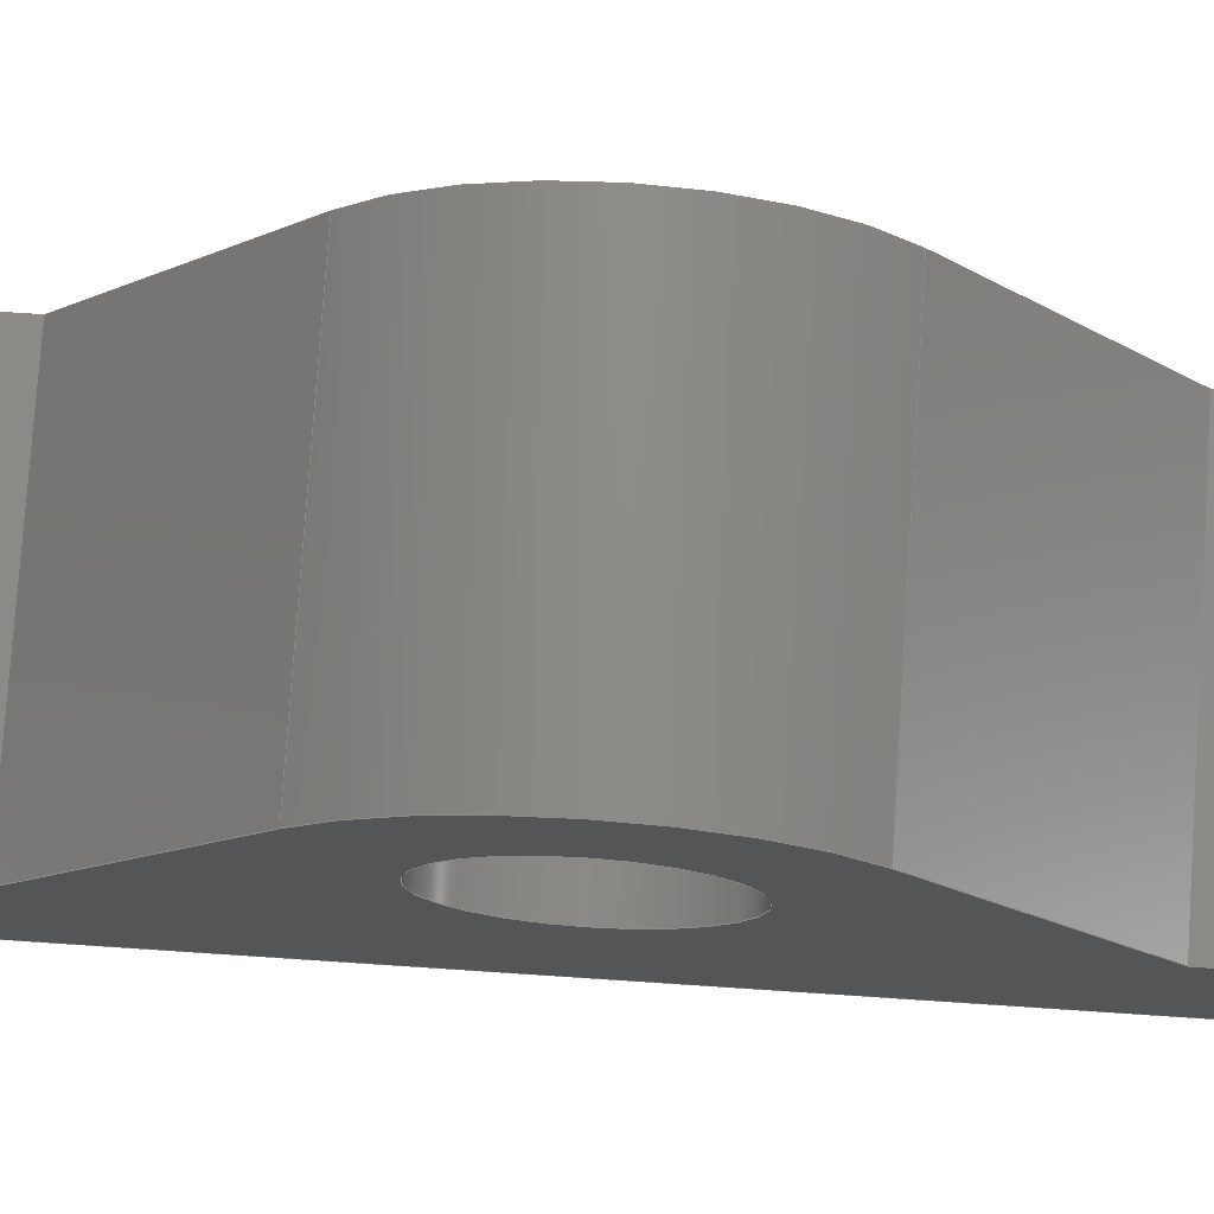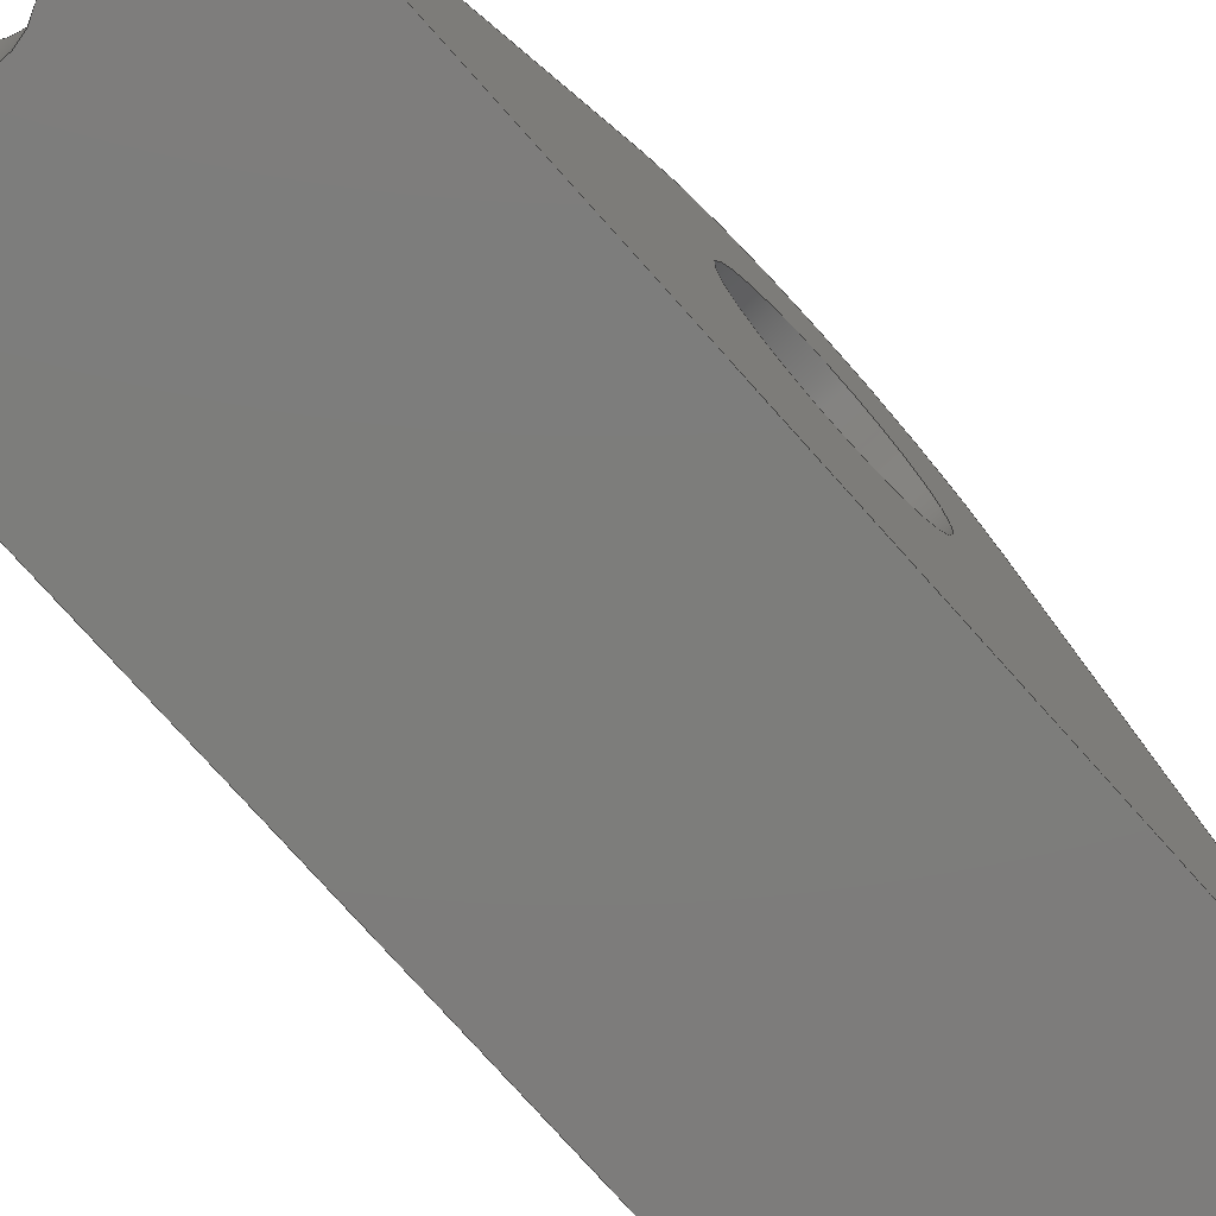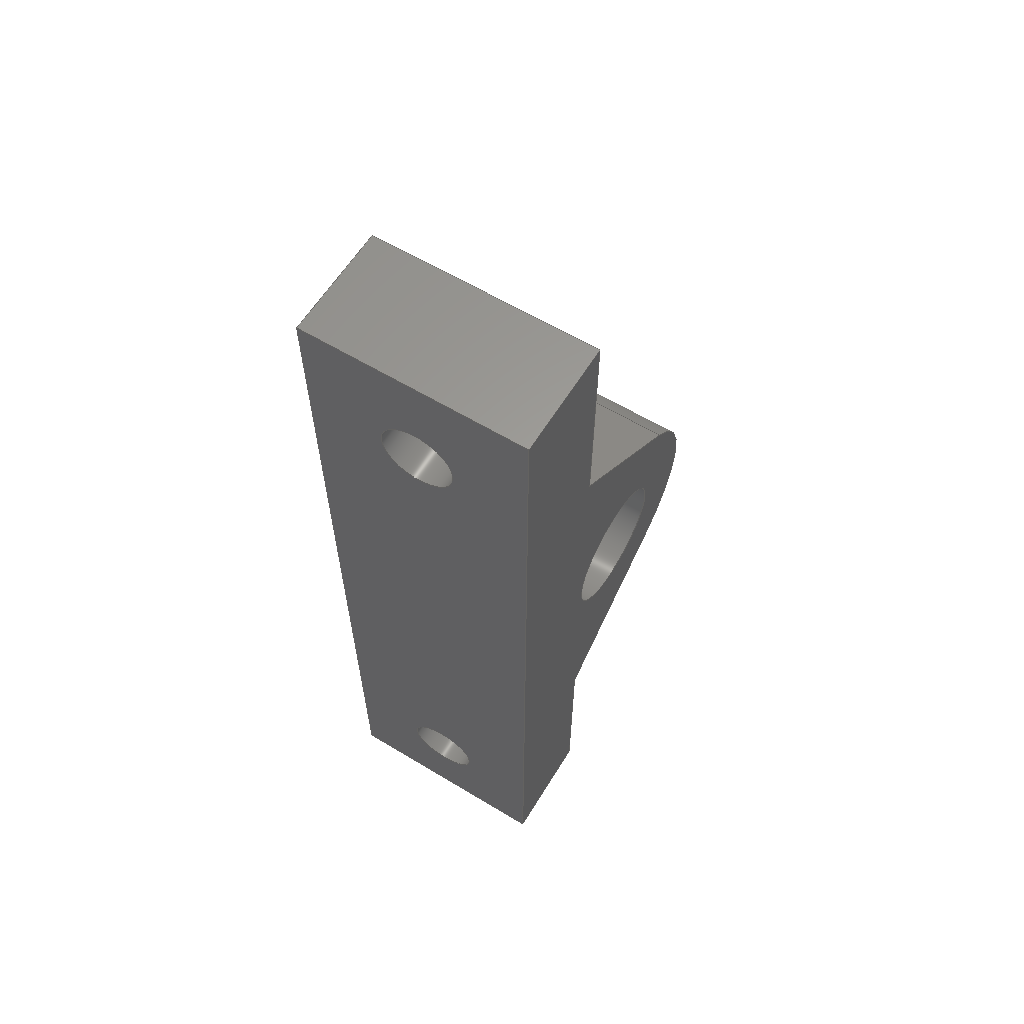
<metadata>
{"format":"step","ext":"step","renderer":"f3d","projection":"perspective","resolution":1024,"background":"white","views":[{"elev":76.1,"azim":93.8,"up":"+Z"},{"elev":-76.4,"azim":-138.3,"up":"+Z"},{"elev":61.0,"azim":-148.4,"up":"+Y"}]}
</metadata>
<code>
ISO-10303-21;
DATA;
#1=SHAPE_REPRESENTATION_RELATIONSHIP('','',#248,#2);
#2=ADVANCED_BREP_SHAPE_REPRESENTATION('',(#246),#404);
#3=CYLINDRICAL_SURFACE('',#260,0.006);
#4=CYLINDRICAL_SURFACE('',#264,0.003);
#5=CYLINDRICAL_SURFACE('',#269,0.00165);
#6=CYLINDRICAL_SURFACE('',#270,0.00165);
#7=LINE('',#341,#29);
#8=LINE('',#344,#30);
#9=LINE('',#346,#31);
#10=LINE('',#348,#32);
#11=LINE('',#350,#33);
#12=LINE('',#352,#34);
#13=LINE('',#354,#35);
#14=LINE('',#360,#36);
#15=LINE('',#362,#37);
#16=LINE('',#364,#38);
#17=LINE('',#366,#39);
#18=LINE('',#368,#40);
#19=LINE('',#370,#41);
#20=LINE('',#374,#42);
#21=LINE('',#376,#43);
#22=LINE('',#378,#44);
#23=LINE('',#380,#45);
#24=LINE('',#382,#46);
#25=LINE('',#384,#47);
#26=LINE('',#388,#48);
#27=LINE('',#392,#49);
#28=LINE('',#393,#50);
#29=VECTOR('',#277,1);
#30=VECTOR('',#278,1);
#31=VECTOR('',#279,1);
#32=VECTOR('',#280,1);
#33=VECTOR('',#283,1);
#34=VECTOR('',#284,1);
#35=VECTOR('',#285,1);
#36=VECTOR('',#292,1);
#37=VECTOR('',#293,1);
#38=VECTOR('',#294,1);
#39=VECTOR('',#297,1);
#40=VECTOR('',#298,1);
#41=VECTOR('',#299,1);
#42=VECTOR('',#304,1);
#43=VECTOR('',#305,1);
#44=VECTOR('',#306,1);
#45=VECTOR('',#309,1);
#46=VECTOR('',#310,1);
#47=VECTOR('',#311,1);
#48=VECTOR('',#316,1);
#49=VECTOR('',#321,1);
#50=VECTOR('',#322,1);
#51=ORIENTED_EDGE('',*,*,#111,.T.);
#52=ORIENTED_EDGE('',*,*,#112,.F.);
#53=ORIENTED_EDGE('',*,*,#113,.F.);
#54=ORIENTED_EDGE('',*,*,#114,.T.);
#55=ORIENTED_EDGE('',*,*,#115,.T.);
#56=ORIENTED_EDGE('',*,*,#116,.T.);
#57=ORIENTED_EDGE('',*,*,#117,.F.);
#58=ORIENTED_EDGE('',*,*,#118,.F.);
#59=ORIENTED_EDGE('',*,*,#113,.T.);
#60=ORIENTED_EDGE('',*,*,#119,.F.);
#61=ORIENTED_EDGE('',*,*,#120,.F.);
#62=ORIENTED_EDGE('',*,*,#121,.T.);
#63=ORIENTED_EDGE('',*,*,#122,.F.);
#64=ORIENTED_EDGE('',*,*,#123,.F.);
#65=ORIENTED_EDGE('',*,*,#117,.T.);
#66=ORIENTED_EDGE('',*,*,#124,.T.);
#67=ORIENTED_EDGE('',*,*,#125,.F.);
#68=ORIENTED_EDGE('',*,*,#126,.F.);
#69=ORIENTED_EDGE('',*,*,#122,.T.);
#70=ORIENTED_EDGE('',*,*,#127,.T.);
#71=ORIENTED_EDGE('',*,*,#128,.T.);
#72=ORIENTED_EDGE('',*,*,#129,.F.);
#73=ORIENTED_EDGE('',*,*,#130,.F.);
#74=ORIENTED_EDGE('',*,*,#125,.T.);
#75=ORIENTED_EDGE('',*,*,#131,.T.);
#76=ORIENTED_EDGE('',*,*,#132,.F.);
#77=ORIENTED_EDGE('',*,*,#133,.F.);
#78=ORIENTED_EDGE('',*,*,#129,.T.);
#79=ORIENTED_EDGE('',*,*,#134,.T.);
#80=ORIENTED_EDGE('',*,*,#135,.F.);
#81=ORIENTED_EDGE('',*,*,#136,.F.);
#82=ORIENTED_EDGE('',*,*,#132,.T.);
#83=ORIENTED_EDGE('',*,*,#137,.F.);
#84=ORIENTED_EDGE('',*,*,#115,.F.);
#85=ORIENTED_EDGE('',*,*,#138,.T.);
#86=ORIENTED_EDGE('',*,*,#135,.T.);
#87=ORIENTED_EDGE('',*,*,#139,.T.);
#88=ORIENTED_EDGE('',*,*,#140,.F.);
#89=ORIENTED_EDGE('',*,*,#114,.F.);
#90=ORIENTED_EDGE('',*,*,#118,.T.);
#91=ORIENTED_EDGE('',*,*,#123,.T.);
#92=ORIENTED_EDGE('',*,*,#126,.T.);
#93=ORIENTED_EDGE('',*,*,#130,.T.);
#94=ORIENTED_EDGE('',*,*,#133,.T.);
#95=ORIENTED_EDGE('',*,*,#136,.T.);
#96=ORIENTED_EDGE('',*,*,#138,.F.);
#97=ORIENTED_EDGE('',*,*,#139,.F.);
#98=ORIENTED_EDGE('',*,*,#112,.T.);
#99=ORIENTED_EDGE('',*,*,#137,.T.);
#100=ORIENTED_EDGE('',*,*,#134,.F.);
#101=ORIENTED_EDGE('',*,*,#131,.F.);
#102=ORIENTED_EDGE('',*,*,#128,.F.);
#103=ORIENTED_EDGE('',*,*,#124,.F.);
#104=ORIENTED_EDGE('',*,*,#121,.F.);
#105=ORIENTED_EDGE('',*,*,#116,.F.);
#106=ORIENTED_EDGE('',*,*,#140,.T.);
#107=ORIENTED_EDGE('',*,*,#119,.T.);
#108=ORIENTED_EDGE('',*,*,#127,.F.);
#109=ORIENTED_EDGE('',*,*,#120,.T.);
#110=ORIENTED_EDGE('',*,*,#111,.F.);
#111=EDGE_CURVE('',#141,#141,#163,.T.);
#112=EDGE_CURVE('',#142,#143,#7,.T.);
#113=EDGE_CURVE('',#144,#142,#8,.T.);
#114=EDGE_CURVE('',#144,#145,#9,.T.);
#115=EDGE_CURVE('',#145,#143,#10,.T.);
#116=EDGE_CURVE('',#142,#146,#11,.T.);
#117=EDGE_CURVE('',#147,#146,#12,.T.);
#118=EDGE_CURVE('',#144,#147,#13,.T.);
#119=EDGE_CURVE('',#148,#148,#164,.T.);
#120=EDGE_CURVE('',#149,#149,#165,.T.);
#121=EDGE_CURVE('',#146,#150,#14,.T.);
#122=EDGE_CURVE('',#151,#150,#15,.T.);
#123=EDGE_CURVE('',#147,#151,#16,.T.);
#124=EDGE_CURVE('',#150,#152,#17,.T.);
#125=EDGE_CURVE('',#153,#152,#18,.T.);
#126=EDGE_CURVE('',#151,#153,#19,.T.);
#127=EDGE_CURVE('',#154,#154,#166,.T.);
#128=EDGE_CURVE('',#152,#155,#20,.T.);
#129=EDGE_CURVE('',#156,#155,#21,.T.);
#130=EDGE_CURVE('',#153,#156,#22,.T.);
#131=EDGE_CURVE('',#155,#157,#23,.T.);
#132=EDGE_CURVE('',#158,#157,#24,.T.);
#133=EDGE_CURVE('',#156,#158,#25,.T.);
#134=EDGE_CURVE('',#157,#159,#167,.T.);
#135=EDGE_CURVE('',#160,#159,#26,.T.);
#136=EDGE_CURVE('',#158,#160,#168,.T.);
#137=EDGE_CURVE('',#143,#159,#27,.T.);
#138=EDGE_CURVE('',#145,#160,#28,.T.);
#139=EDGE_CURVE('',#161,#161,#169,.T.);
#140=EDGE_CURVE('',#162,#162,#170,.T.);
#141=VERTEX_POINT('',#340);
#142=VERTEX_POINT('',#342);
#143=VERTEX_POINT('',#343);
#144=VERTEX_POINT('',#345);
#145=VERTEX_POINT('',#347);
#146=VERTEX_POINT('',#351);
#147=VERTEX_POINT('',#353);
#148=VERTEX_POINT('',#357);
#149=VERTEX_POINT('',#359);
#150=VERTEX_POINT('',#361);
#151=VERTEX_POINT('',#363);
#152=VERTEX_POINT('',#367);
#153=VERTEX_POINT('',#369);
#154=VERTEX_POINT('',#373);
#155=VERTEX_POINT('',#375);
#156=VERTEX_POINT('',#377);
#157=VERTEX_POINT('',#381);
#158=VERTEX_POINT('',#383);
#159=VERTEX_POINT('',#387);
#160=VERTEX_POINT('',#389);
#161=VERTEX_POINT('',#396);
#162=VERTEX_POINT('',#398);
#163=CIRCLE('',#251,0.00165);
#164=CIRCLE('',#254,0.00165);
#165=CIRCLE('',#255,0.00165);
#166=CIRCLE('',#258,0.00165);
#167=CIRCLE('',#261,0.006);
#168=CIRCLE('',#262,0.006);
#169=CIRCLE('',#265,0.003);
#170=CIRCLE('',#266,0.003);
#171=EDGE_LOOP('',(#51));
#172=EDGE_LOOP('',(#52,#53,#54,#55));
#173=EDGE_LOOP('',(#56,#57,#58,#59));
#174=EDGE_LOOP('',(#60));
#175=EDGE_LOOP('',(#61));
#176=EDGE_LOOP('',(#62,#63,#64,#65));
#177=EDGE_LOOP('',(#66,#67,#68,#69));
#178=EDGE_LOOP('',(#70));
#179=EDGE_LOOP('',(#71,#72,#73,#74));
#180=EDGE_LOOP('',(#75,#76,#77,#78));
#181=EDGE_LOOP('',(#79,#80,#81,#82));
#182=EDGE_LOOP('',(#83,#84,#85,#86));
#183=EDGE_LOOP('',(#87));
#184=EDGE_LOOP('',(#88));
#185=EDGE_LOOP('',(#89,#90,#91,#92,#93,#94,#95,#96));
#186=EDGE_LOOP('',(#97));
#187=EDGE_LOOP('',(#98,#99,#100,#101,#102,#103,#104,#105));
#188=EDGE_LOOP('',(#106));
#189=EDGE_LOOP('',(#107));
#190=EDGE_LOOP('',(#108));
#191=EDGE_LOOP('',(#109));
#192=EDGE_LOOP('',(#110));
#193=FACE_BOUND('',#171,.T.);
#194=FACE_BOUND('',#172,.T.);
#195=FACE_BOUND('',#173,.T.);
#196=FACE_BOUND('',#174,.T.);
#197=FACE_BOUND('',#175,.T.);
#198=FACE_BOUND('',#176,.T.);
#199=FACE_BOUND('',#177,.T.);
#200=FACE_BOUND('',#178,.T.);
#201=FACE_BOUND('',#179,.T.);
#202=FACE_BOUND('',#180,.T.);
#203=FACE_BOUND('',#181,.T.);
#204=FACE_BOUND('',#182,.T.);
#205=FACE_BOUND('',#183,.T.);
#206=FACE_BOUND('',#184,.T.);
#207=FACE_BOUND('',#185,.T.);
#208=FACE_BOUND('',#186,.T.);
#209=FACE_BOUND('',#187,.T.);
#210=FACE_BOUND('',#188,.T.);
#211=FACE_BOUND('',#189,.T.);
#212=FACE_BOUND('',#190,.T.);
#213=FACE_BOUND('',#191,.T.);
#214=FACE_BOUND('',#192,.T.);
#215=PLANE('',#250);
#216=PLANE('',#252);
#217=PLANE('',#253);
#218=PLANE('',#256);
#219=PLANE('',#257);
#220=PLANE('',#259);
#221=PLANE('',#263);
#222=PLANE('',#267);
#223=PLANE('',#268);
#224=ADVANCED_FACE('',(#193,#194),#215,.T.);
#225=ADVANCED_FACE('',(#195),#216,.F.);
#226=ADVANCED_FACE('',(#196,#197,#198),#217,.F.);
#227=ADVANCED_FACE('',(#199),#218,.F.);
#228=ADVANCED_FACE('',(#200,#201),#219,.F.);
#229=ADVANCED_FACE('',(#202),#220,.F.);
#230=ADVANCED_FACE('',(#203),#3,.T.);
#231=ADVANCED_FACE('',(#204),#221,.T.);
#232=ADVANCED_FACE('',(#205,#206),#4,.F.);
#233=ADVANCED_FACE('',(#207,#208),#222,.T.);
#234=ADVANCED_FACE('',(#209,#210),#223,.F.);
#235=ADVANCED_FACE('',(#211,#212),#5,.F.);
#236=ADVANCED_FACE('',(#213,#214),#6,.F.);
#237=CLOSED_SHELL('',(#224,#225,#226,#227,#228,#229,#230,#231,#232,#233,
#234,#235,#236));
#238=STYLED_ITEM('',(#239),#246);
#239=PRESENTATION_STYLE_ASSIGNMENT((#240));
#240=SURFACE_STYLE_USAGE(.BOTH.,#241);
#241=SURFACE_SIDE_STYLE('',(#242));
#242=SURFACE_STYLE_FILL_AREA(#243);
#243=FILL_AREA_STYLE('',(#244));
#244=FILL_AREA_STYLE_COLOUR('',#245);
#245=COLOUR_RGB('',0.7686,0.8863,0.9529);
#246=MANIFOLD_SOLID_BREP('fastener piece',#237);
#247=SHAPE_DEFINITION_REPRESENTATION(#409,#248);
#248=SHAPE_REPRESENTATION('fastener piece',(#249),#404);
#249=AXIS2_PLACEMENT_3D('',#337,#271,#272);
#250=AXIS2_PLACEMENT_3D('',#338,#273,#274);
#251=AXIS2_PLACEMENT_3D('',#339,#275,#276);
#252=AXIS2_PLACEMENT_3D('',#349,#281,#282);
#253=AXIS2_PLACEMENT_3D('',#355,#286,#287);
#254=AXIS2_PLACEMENT_3D('',#356,#288,#289);
#255=AXIS2_PLACEMENT_3D('',#358,#290,#291);
#256=AXIS2_PLACEMENT_3D('',#365,#295,#296);
#257=AXIS2_PLACEMENT_3D('',#371,#300,#301);
#258=AXIS2_PLACEMENT_3D('',#372,#302,#303);
#259=AXIS2_PLACEMENT_3D('',#379,#307,#308);
#260=AXIS2_PLACEMENT_3D('',#385,#312,#313);
#261=AXIS2_PLACEMENT_3D('',#386,#314,#315);
#262=AXIS2_PLACEMENT_3D('',#390,#317,#318);
#263=AXIS2_PLACEMENT_3D('',#391,#319,#320);
#264=AXIS2_PLACEMENT_3D('',#394,#323,#324);
#265=AXIS2_PLACEMENT_3D('',#395,#325,#326);
#266=AXIS2_PLACEMENT_3D('',#397,#327,#328);
#267=AXIS2_PLACEMENT_3D('',#399,#329,#330);
#268=AXIS2_PLACEMENT_3D('',#400,#331,#332);
#269=AXIS2_PLACEMENT_3D('',#401,#333,#334);
#270=AXIS2_PLACEMENT_3D('',#402,#335,#336);
#271=DIRECTION('',(0,0,1));
#272=DIRECTION('',(1,0,0));
#273=DIRECTION('',(0,0,1));
#274=DIRECTION('',(1,0,0));
#275=DIRECTION('',(0,0,-1));
#276=DIRECTION('',(-1,0,0));
#277=DIRECTION('',(0,1,0));
#278=DIRECTION('',(-1,0,0));
#279=DIRECTION('',(0,1,0));
#280=DIRECTION('',(-1,0,0));
#281=DIRECTION('',(0,1,0));
#282=DIRECTION('',(0,0,1));
#283=DIRECTION('',(0,0,-1));
#284=DIRECTION('',(-1,0,0));
#285=DIRECTION('',(0,0,-1));
#286=DIRECTION('',(0,0,1));
#287=DIRECTION('',(1,0,0));
#288=DIRECTION('',(0,0,-1));
#289=DIRECTION('',(-1,0,0));
#290=DIRECTION('',(0,0,-1));
#291=DIRECTION('',(-1,0,0));
#292=DIRECTION('',(0,1,0));
#293=DIRECTION('',(-1,0,0));
#294=DIRECTION('',(0,1,0));
#295=DIRECTION('',(0,-1,0));
#296=DIRECTION('',(0,0,-1));
#297=DIRECTION('',(0,0,1));
#298=DIRECTION('',(-1,0,0));
#299=DIRECTION('',(0,0,1));
#300=DIRECTION('',(0,0,-1));
#301=DIRECTION('',(-1,0,0));
#302=DIRECTION('',(0,0,-1));
#303=DIRECTION('',(-1,0,0));
#304=DIRECTION('',(0,-1,0));
#305=DIRECTION('',(-1,0,0));
#306=DIRECTION('',(0,-1,0));
#307=DIRECTION('',(0,-0.7856,-0.6187));
#308=DIRECTION('',(0,0.6187,-0.7856));
#309=DIRECTION('',(0,-0.6187,0.7856));
#310=DIRECTION('',(-1,0,0));
#311=DIRECTION('',(0,-0.6187,0.7856));
#312=DIRECTION('',(-1,0,0));
#313=DIRECTION('',(0,0,1));
#314=DIRECTION('',(1,0,0));
#315=DIRECTION('',(0,0,-1));
#316=DIRECTION('',(-1,0,0));
#317=DIRECTION('',(1,0,0));
#318=DIRECTION('',(0,0,-1));
#319=DIRECTION('',(0,-0.7856,0.6187));
#320=DIRECTION('',(0,-0.6187,-0.7856));
#321=DIRECTION('',(0,0.6187,0.7856));
#322=DIRECTION('',(0,0.6187,0.7856));
#323=DIRECTION('',(-1,0,0));
#324=DIRECTION('',(0,0,1));
#325=DIRECTION('',(1,0,0));
#326=DIRECTION('',(0,0,-1));
#327=DIRECTION('',(1,0,0));
#328=DIRECTION('',(0,0,-1));
#329=DIRECTION('',(1,0,0));
#330=DIRECTION('',(0,1,0));
#331=DIRECTION('',(1,0,0));
#332=DIRECTION('',(0,1,0));
#333=DIRECTION('',(0,0,-1));
#334=DIRECTION('',(-1,0,0));
#335=DIRECTION('',(0,0,-1));
#336=DIRECTION('',(-1,0,0));
#337=CARTESIAN_POINT('',(0,0,0));
#338=CARTESIAN_POINT('',(0.005,-0.1007,0.07593));
#339=CARTESIAN_POINT('',(0,-0.1007,0.07593));
#340=CARTESIAN_POINT('',(-0.00165,-0.1007,0.07593));
#341=CARTESIAN_POINT('',(-0.005,-0.1007,0.07593));
#342=CARTESIAN_POINT('',(-0.005,-0.1057,0.07593));
#343=CARTESIAN_POINT('',(-0.005,-0.09565,0.07593));
#344=CARTESIAN_POINT('',(0.005,-0.1057,0.07593));
#345=CARTESIAN_POINT('',(0.005,-0.1057,0.07593));
#346=CARTESIAN_POINT('',(0.005,-0.1007,0.07593));
#347=CARTESIAN_POINT('',(0.005,-0.09565,0.07593));
#348=CARTESIAN_POINT('',(0.005,-0.09565,0.07593));
#349=CARTESIAN_POINT('',(0.005,-0.1057,0.07343));
#350=CARTESIAN_POINT('',(-0.005,-0.1057,0.07343));
#351=CARTESIAN_POINT('',(-0.005,-0.1057,0.07093));
#352=CARTESIAN_POINT('',(0.005,-0.1057,0.07093));
#353=CARTESIAN_POINT('',(0.005,-0.1057,0.07093));
#354=CARTESIAN_POINT('',(0.005,-0.1057,0.07343));
#355=CARTESIAN_POINT('',(0.005,-0.08565,0.07093));
#356=CARTESIAN_POINT('',(0,-0.07065,0.07093));
#357=CARTESIAN_POINT('',(-0.00165,-0.07065,0.07093));
#358=CARTESIAN_POINT('',(0,-0.1007,0.07093));
#359=CARTESIAN_POINT('',(-0.00165,-0.1007,0.07093));
#360=CARTESIAN_POINT('',(-0.005,-0.08565,0.07093));
#361=CARTESIAN_POINT('',(-0.005,-0.06565,0.07093));
#362=CARTESIAN_POINT('',(0.005,-0.06565,0.07093));
#363=CARTESIAN_POINT('',(0.005,-0.06565,0.07093));
#364=CARTESIAN_POINT('',(0.005,-0.08565,0.07093));
#365=CARTESIAN_POINT('',(0.005,-0.06565,0.07343));
#366=CARTESIAN_POINT('',(-0.005,-0.06565,0.07343));
#367=CARTESIAN_POINT('',(-0.005,-0.06565,0.07593));
#368=CARTESIAN_POINT('',(0.005,-0.06565,0.07593));
#369=CARTESIAN_POINT('',(0.005,-0.06565,0.07593));
#370=CARTESIAN_POINT('',(0.005,-0.06565,0.07343));
#371=CARTESIAN_POINT('',(0.005,-0.07065,0.07593));
#372=CARTESIAN_POINT('',(0,-0.07065,0.07593));
#373=CARTESIAN_POINT('',(-0.00165,-0.07065,0.07593));
#374=CARTESIAN_POINT('',(-0.005,-0.07065,0.07593));
#375=CARTESIAN_POINT('',(-0.005,-0.07565,0.07593));
#376=CARTESIAN_POINT('',(0.005,-0.07565,0.07593));
#377=CARTESIAN_POINT('',(0.005,-0.07565,0.07593));
#378=CARTESIAN_POINT('',(0.005,-0.07065,0.07593));
#379=CARTESIAN_POINT('',(0.005,-0.0783,0.07929));
#380=CARTESIAN_POINT('',(-0.005,-0.0783,0.07929));
#381=CARTESIAN_POINT('',(-0.005,-0.08094,0.08264));
#382=CARTESIAN_POINT('',(0.005,-0.08094,0.08264));
#383=CARTESIAN_POINT('',(0.005,-0.08094,0.08264));
#384=CARTESIAN_POINT('',(0.005,-0.0783,0.07929));
#385=CARTESIAN_POINT('',(0.005,-0.08565,0.07893));
#386=CARTESIAN_POINT('',(-0.005,-0.08565,0.07893));
#387=CARTESIAN_POINT('',(-0.005,-0.09037,0.08264));
#388=CARTESIAN_POINT('',(0.005,-0.09037,0.08264));
#389=CARTESIAN_POINT('',(0.005,-0.09037,0.08264));
#390=CARTESIAN_POINT('',(0.005,-0.08565,0.07893));
#391=CARTESIAN_POINT('',(0.005,-0.09301,0.07929));
#392=CARTESIAN_POINT('',(-0.005,-0.09301,0.07929));
#393=CARTESIAN_POINT('',(0.005,-0.09301,0.07929));
#394=CARTESIAN_POINT('',(0.005,-0.08565,0.07893));
#395=CARTESIAN_POINT('',(0.005,-0.08565,0.07893));
#396=CARTESIAN_POINT('',(0.005,-0.08565,0.07593));
#397=CARTESIAN_POINT('',(-0.005,-0.08565,0.07893));
#398=CARTESIAN_POINT('',(-0.005,-0.08565,0.07593));
#399=CARTESIAN_POINT('',(0.005,-0.08565,0.07793));
#400=CARTESIAN_POINT('',(-0.005,-0.08565,0.07793));
#401=CARTESIAN_POINT('',(0,-0.07065,0.07593));
#402=CARTESIAN_POINT('',(0,-0.1007,0.07593));
#403=MECHANICAL_DESIGN_GEOMETRIC_PRESENTATION_REPRESENTATION('',(#238),
#404);
#404=(
GEOMETRIC_REPRESENTATION_CONTEXT(3)
GLOBAL_UNCERTAINTY_ASSIGNED_CONTEXT((#405))
GLOBAL_UNIT_ASSIGNED_CONTEXT((#408,#407,#406))
REPRESENTATION_CONTEXT('fastener piece','TOP_LEVEL_ASSEMBLY_PART')
);
#405=UNCERTAINTY_MEASURE_WITH_UNIT(LENGTH_MEASURE(1e-08),#408,
'DISTANCE_ACCURACY_VALUE','Maximum Tolerance applied to model');
#406=(
NAMED_UNIT(*)
SI_UNIT($,.STERADIAN.)
SOLID_ANGLE_UNIT()
);
#407=(
NAMED_UNIT(*)
PLANE_ANGLE_UNIT()
SI_UNIT($,.RADIAN.)
);
#408=(
LENGTH_UNIT()
NAMED_UNIT(*)
SI_UNIT($,.METRE.)
);
#409=PRODUCT_DEFINITION_SHAPE('','',#410);
#410=PRODUCT_DEFINITION('','',#412,#411);
#411=PRODUCT_DEFINITION_CONTEXT('',#418,'design');
#412=PRODUCT_DEFINITION_FORMATION_WITH_SPECIFIED_SOURCE('','',#414,
 .NOT_KNOWN.);
#413=PRODUCT_RELATED_PRODUCT_CATEGORY('','',(#414));
#414=PRODUCT('fastener piece','fastener piece','fastener piece',(#416));
#415=PRODUCT_CATEGORY('','');
#416=PRODUCT_CONTEXT('',#418,'mechanical');
#417=APPLICATION_PROTOCOL_DEFINITION('international standard',
'ap242_managed_model_based_3d_engineering',2011,#418);
#418=APPLICATION_CONTEXT('managed model based 3d engineering');
ENDSEC;
END-ISO-10303-21;

</code>
